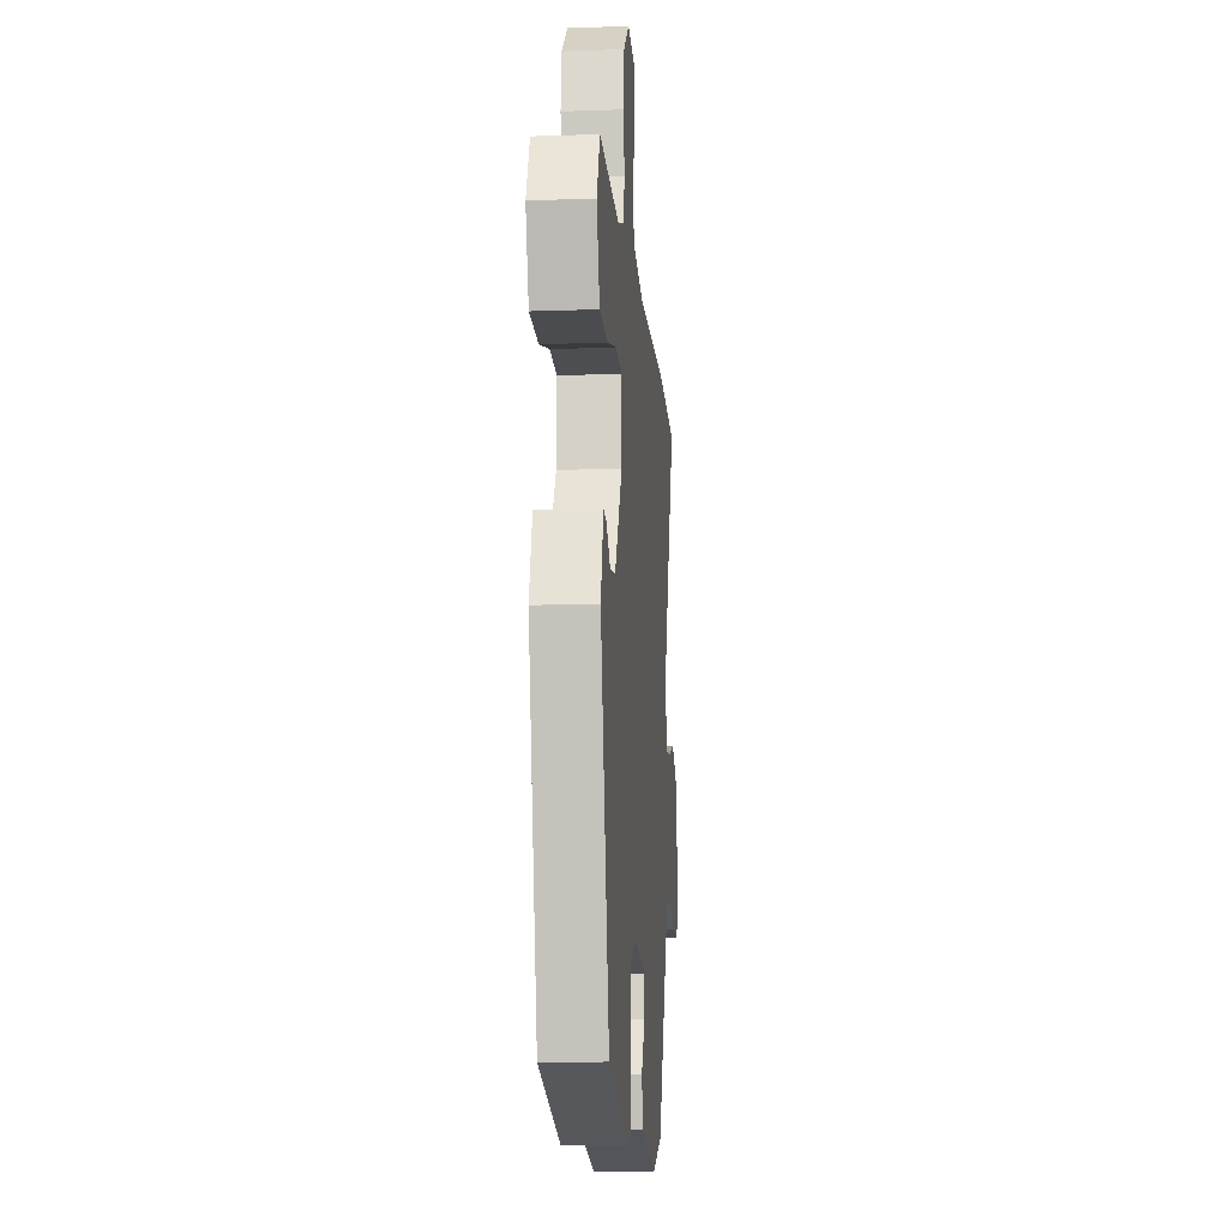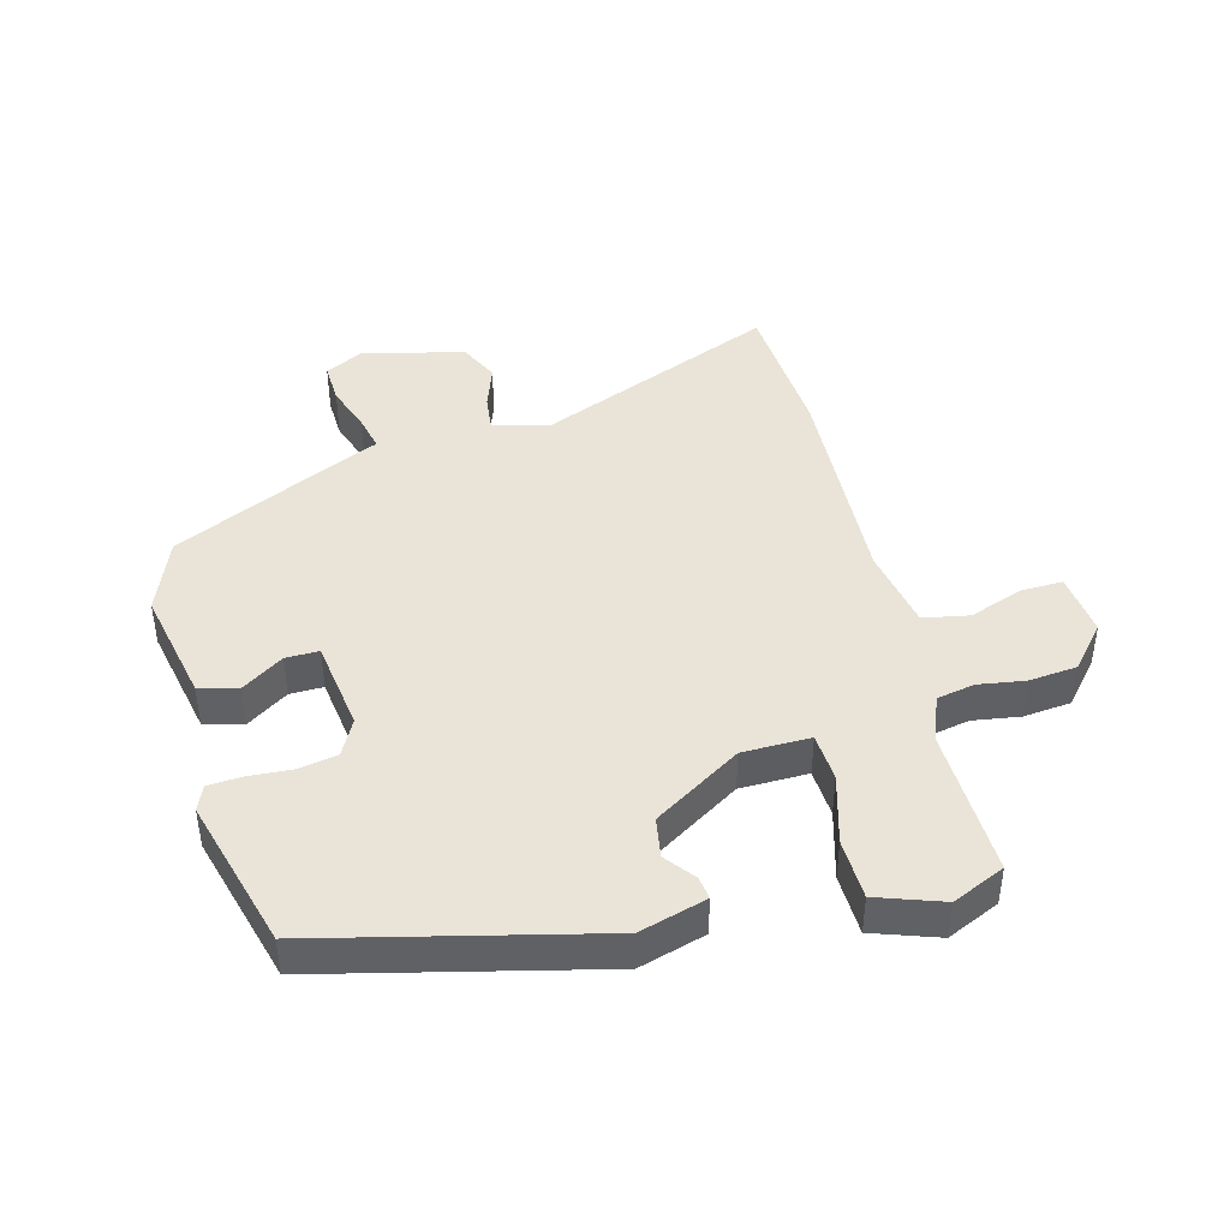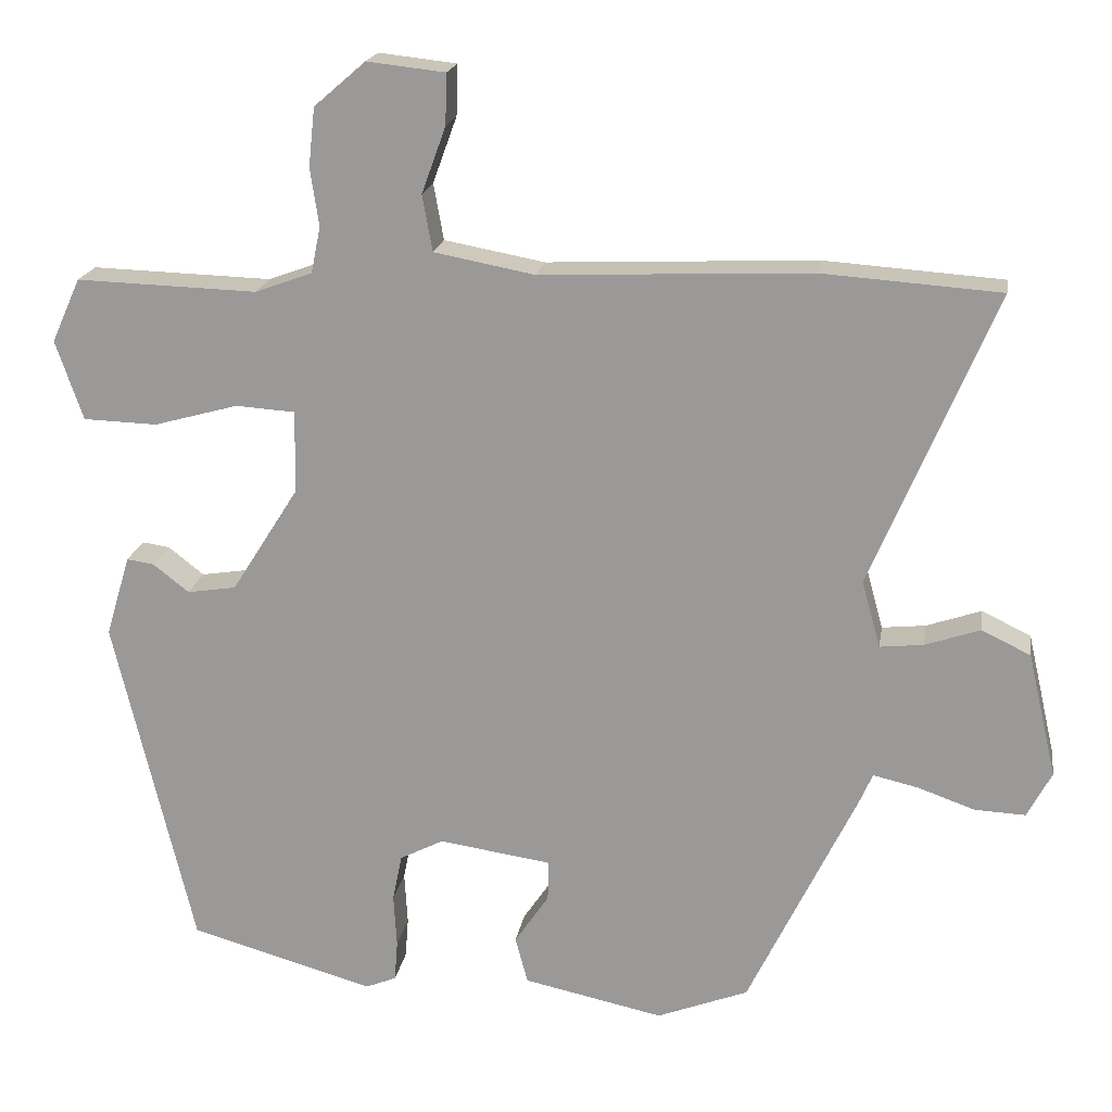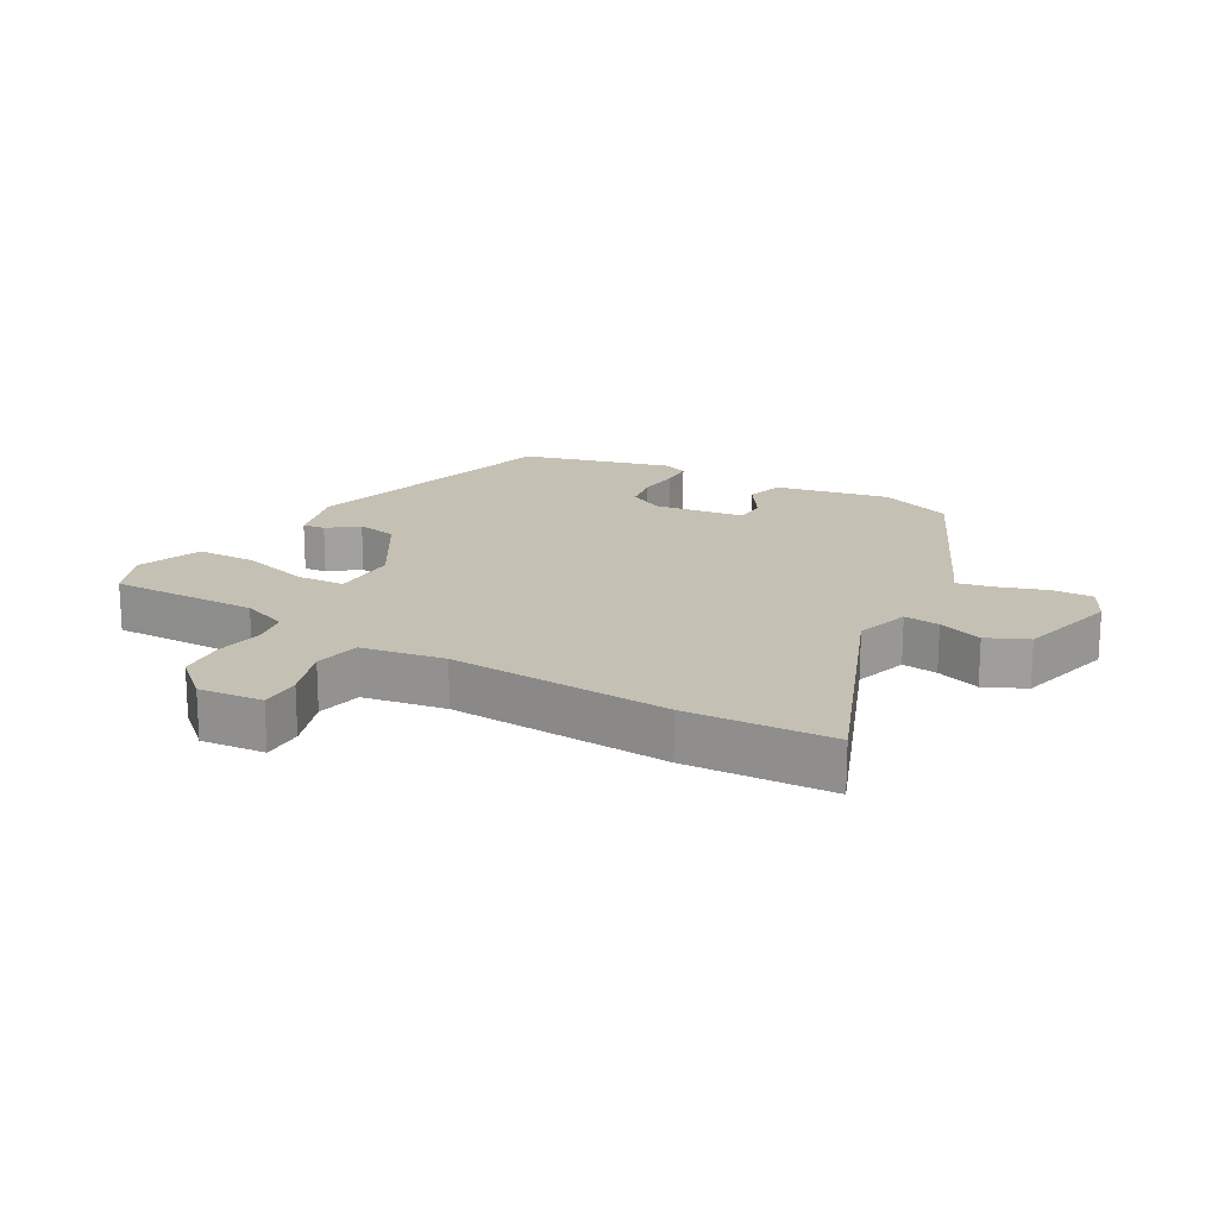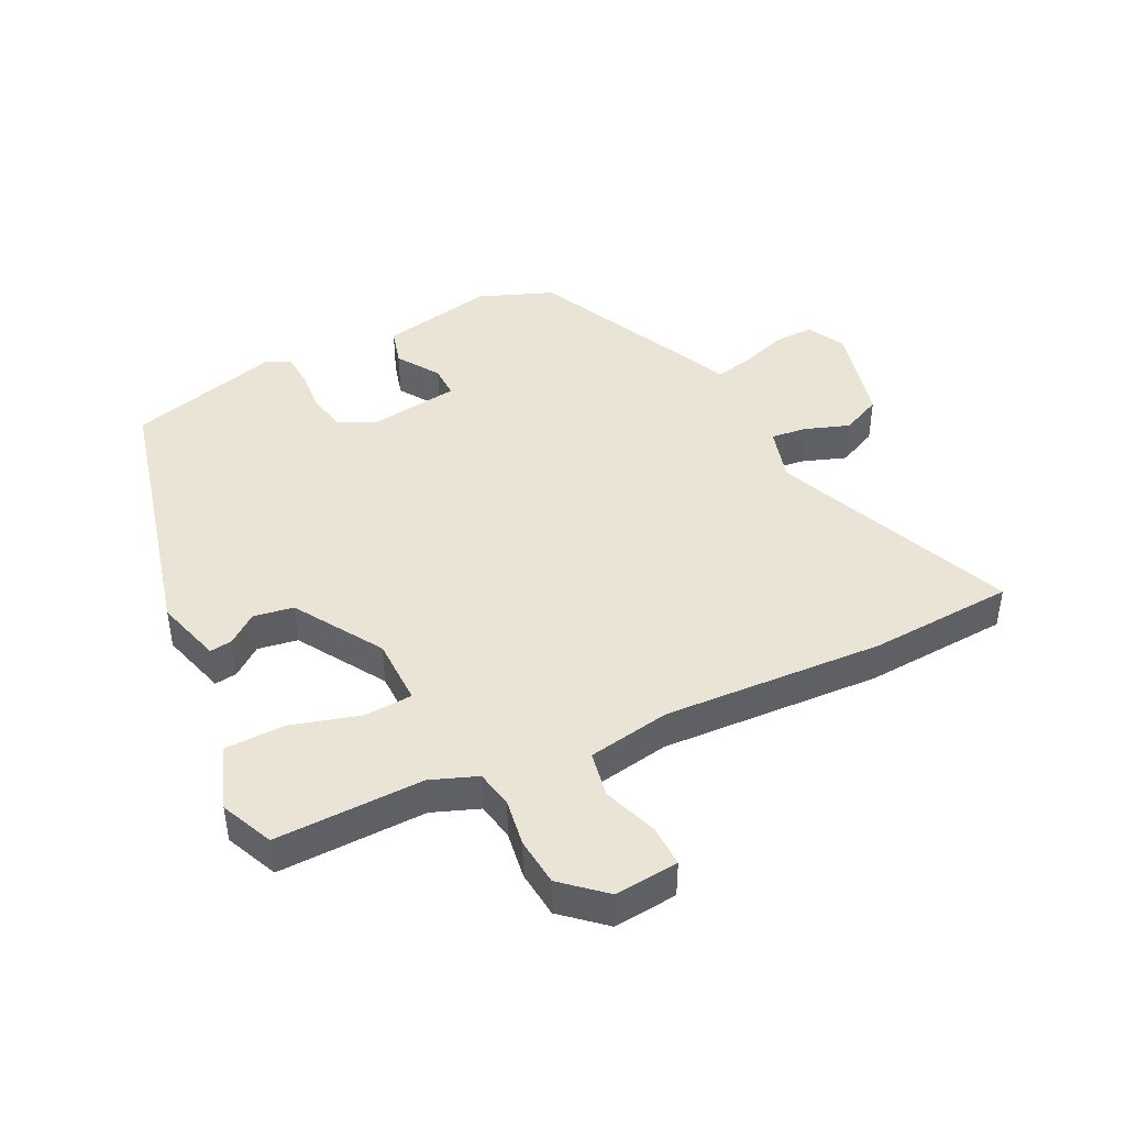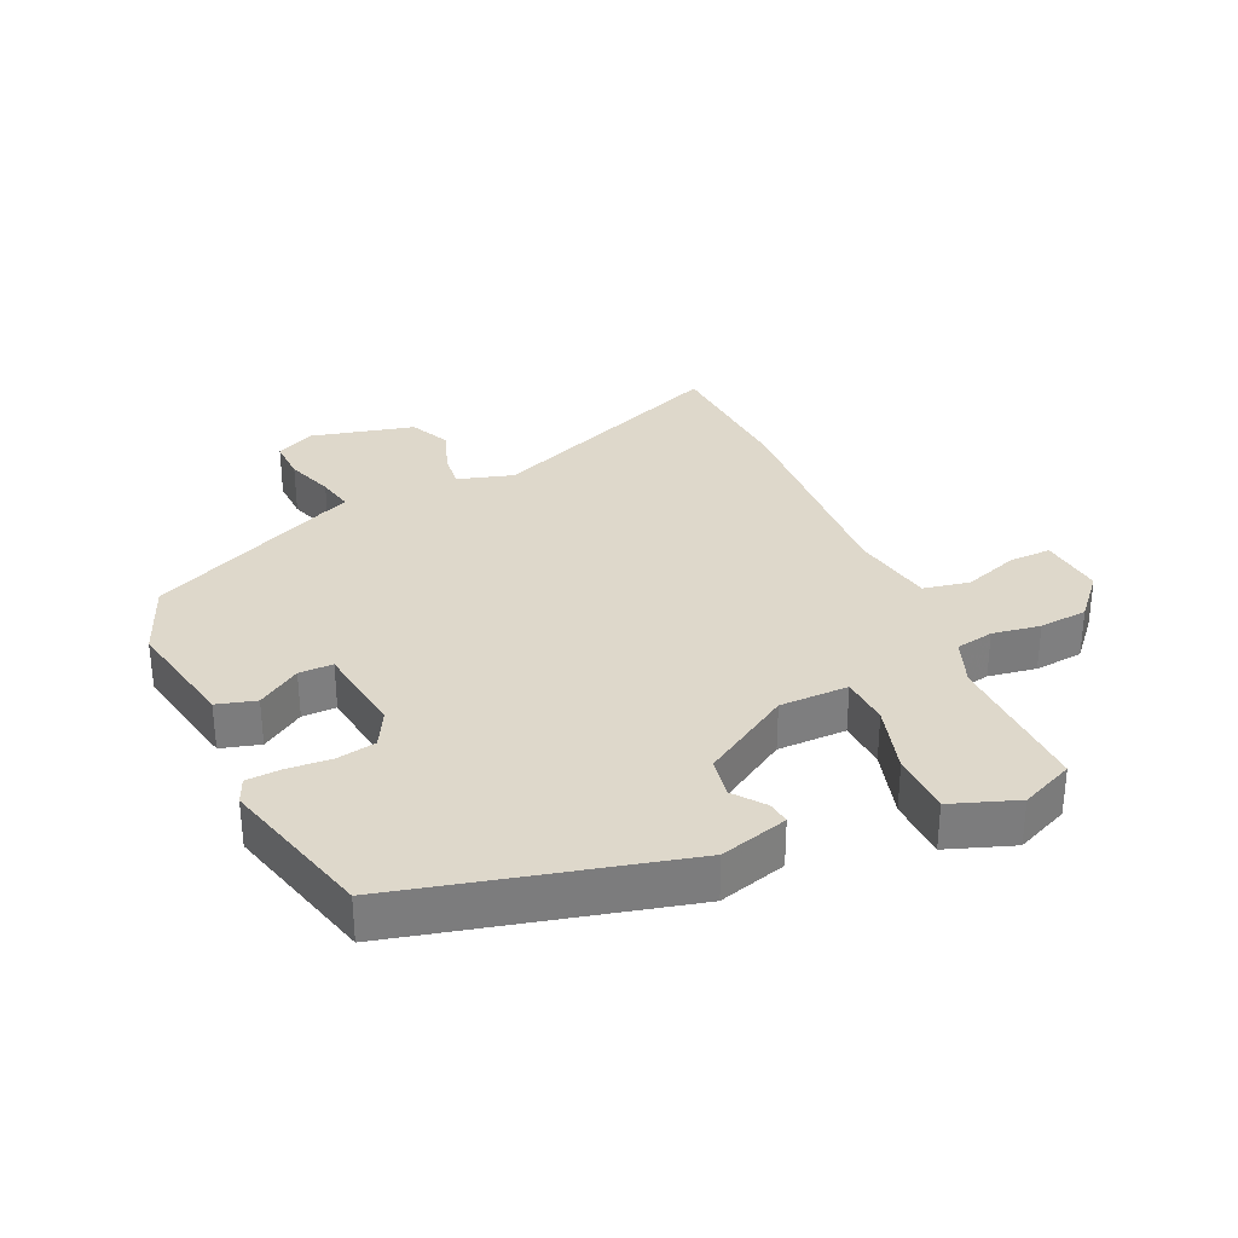
<metadata>
{"format":"obj","ext":"obj","renderer":"f3d","projection":"perspective","resolution":1024,"background":"white","views":[{"elev":-13.0,"azim":-85.4,"up":"+Z"},{"elev":43.3,"azim":-104.5,"up":"+Y"},{"elev":19.1,"azim":9.1,"up":"+Z"},{"elev":18.2,"azim":30.7,"up":"+Y"},{"elev":43.8,"azim":-25.7,"up":"+Y"},{"elev":31.6,"azim":-113.7,"up":"+Y"}]}
</metadata>
<code>
v 0.387 0.07 -0.479
v 0.27 0.07 -0.524
v 0.091 0.07 -0.486
v 0.075 0.07 -0.426
v 0.119 0.07 -0.361
v 0.12 0.07 -0.309
v -0.024 0.07 -0.288
v -0.08 0.07 -0.317
v -0.092 0.07 -0.377
v -0.088 0.07 -0.445
v -0.092 0.07 -0.498
v -0.131 0.07 -0.514
v -0.368 0.07 -0.447
v -0.47 0.07 -0.017
v -0.439 0.07 0.087
v -0.404 0.07 0.082
v -0.358 0.07 0.046
v -0.295 0.07 0.056
v -0.209 0.07 0.192
v -0.207 0.07 0.298
v -0.283 0.07 0.303
v -0.391 0.07 0.273
v -0.486 0.07 0.276
v -0.521 0.07 0.378
v -0.484 0.07 0.46
v -0.252 0.07 0.453
v -0.179 0.07 0.48
v -0.167 0.07 0.539
v -0.178 0.07 0.613
v -0.17 0.07 0.688
v -0.104 0.07 0.745
v -0.004 0.07 0.734
v -0.006 0.07 0.669
v -0.037 0.07 0.584
v -0.024 0.07 0.512
v 0.105 0.07 0.488
v 0.451 0.07 0.503
v 0.679 0.07 0.487
v 0.52 0.07 0.11
v 0.544 0.07 0.024
v 0.6 0.07 0.03
v 0.67 0.07 0.054
v 0.733 0.07 0.024
v 0.77 0.07 -0.136
v 0.739 0.07 -0.195
v 0.674 0.07 -0.192
v 0.6 0.07 -0.166
v 0.543 0.07 -0.153
v 0.526 0.07 -0.192
v 0.387 0 -0.479
v 0.27 0 -0.524
v 0.091 0 -0.486
v 0.075 0 -0.426
v 0.119 0 -0.361
v 0.12 0 -0.309
v -0.024 0 -0.288
v -0.08 0 -0.317
v -0.092 0 -0.377
v -0.088 0 -0.445
v -0.092 0 -0.498
v -0.131 0 -0.514
v -0.368 0 -0.447
v -0.47 0 -0.017
v -0.439 0 0.087
v -0.404 0 0.082
v -0.358 0 0.046
v -0.295 0 0.056
v -0.209 0 0.192
v -0.207 0 0.298
v -0.283 0 0.303
v -0.391 0 0.273
v -0.486 0 0.276
v -0.521 0 0.378
v -0.484 0 0.46
v -0.252 0 0.453
v -0.179 0 0.48
v -0.167 0 0.539
v -0.178 0 0.613
v -0.17 0 0.688
v -0.104 0 0.745
v -0.004 0 0.734
v -0.006 0 0.669
v -0.037 0 0.584
v -0.024 0 0.512
v 0.105 0 0.488
v 0.451 0 0.503
v 0.679 0 0.487
v 0.52 0 0.11
v 0.544 0 0.024
v 0.6 0 0.03
v 0.67 0 0.054
v 0.733 0 0.024
v 0.77 0 -0.136
v 0.739 0 -0.195
v 0.674 0 -0.192
v 0.6 0 -0.166
v 0.543 0 -0.153
v 0.526 0 -0.192
f 48 49 1 2
f 44 45 46 47
f 44 47 48
f 41 42 43 44
f 40 41 44 48
f 39 40 48 2
f 36 37 38 39
f 35 36 39 2
f 31 32 33 34
f 31 34 35
f 28 29 30 31
f 27 28 31 35
f 26 27 35 2
f 21 22 23 24
f 20 21 24 25
f 14 15 16 17
f 14 17 18
f 13 14 18
f 12 13 18 19
f 9 10 11 12
f 8 9 12 19
f 2 3 4 5
f 2 5 6
f 26 2 6
f 20 25 26
f 20 26 6 7
f 7 8 19 20
f 51 50 98 97
f 96 95 94 93
f 97 96 93
f 93 92 91 90
f 97 93 90 89
f 51 97 89 88
f 88 87 86 85
f 51 88 85 84
f 83 82 81 80
f 84 83 80
f 80 79 78 77
f 84 80 77 76
f 51 84 76 75
f 73 72 71 70
f 74 73 70 69
f 66 65 64 63
f 67 66 63
f 67 63 62
f 68 67 62 61
f 61 60 59 58
f 68 61 58 57
f 54 53 52 51
f 55 54 51
f 55 51 75
f 75 74 69
f 56 55 75 69
f 69 68 57 56
f 1 50 51 2
f 2 51 52 3
f 3 52 53 4
f 4 53 54 5
f 5 54 55 6
f 6 55 56 7
f 7 56 57 8
f 8 57 58 9
f 9 58 59 10
f 10 59 60 11
f 11 60 61 12
f 12 61 62 13
f 13 62 63 14
f 14 63 64 15
f 15 64 65 16
f 16 65 66 17
f 17 66 67 18
f 18 67 68 19
f 19 68 69 20
f 20 69 70 21
f 21 70 71 22
f 22 71 72 23
f 23 72 73 24
f 24 73 74 25
f 25 74 75 26
f 26 75 76 27
f 27 76 77 28
f 28 77 78 29
f 29 78 79 30
f 30 79 80 31
f 31 80 81 32
f 32 81 82 33
f 33 82 83 34
f 34 83 84 35
f 35 84 85 36
f 36 85 86 37
f 37 86 87 38
f 38 87 88 39
f 39 88 89 40
f 40 89 90 41
f 41 90 91 42
f 42 91 92 43
f 43 92 93 44
f 44 93 94 45
f 45 94 95 46
f 46 95 96 47
f 47 96 97 48
f 48 97 98 49
f 49 98 50 1

</code>
